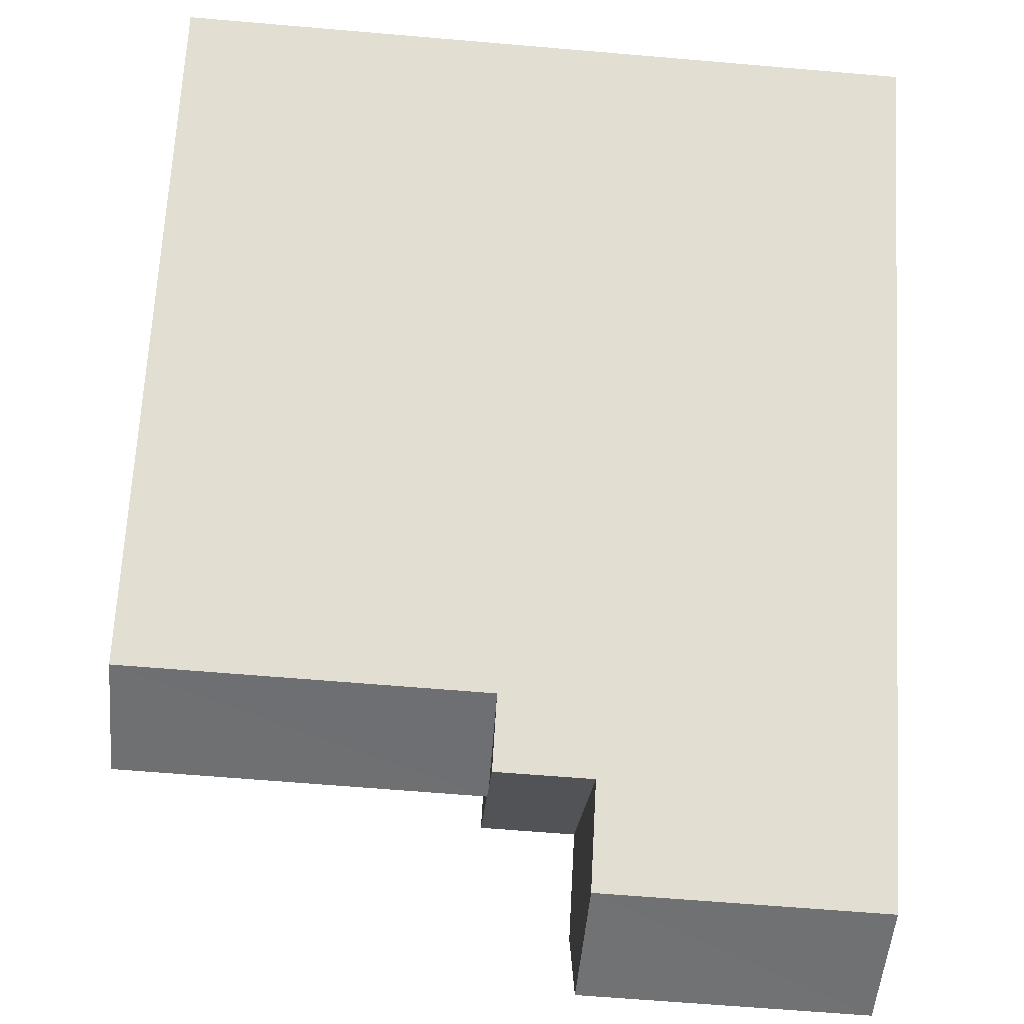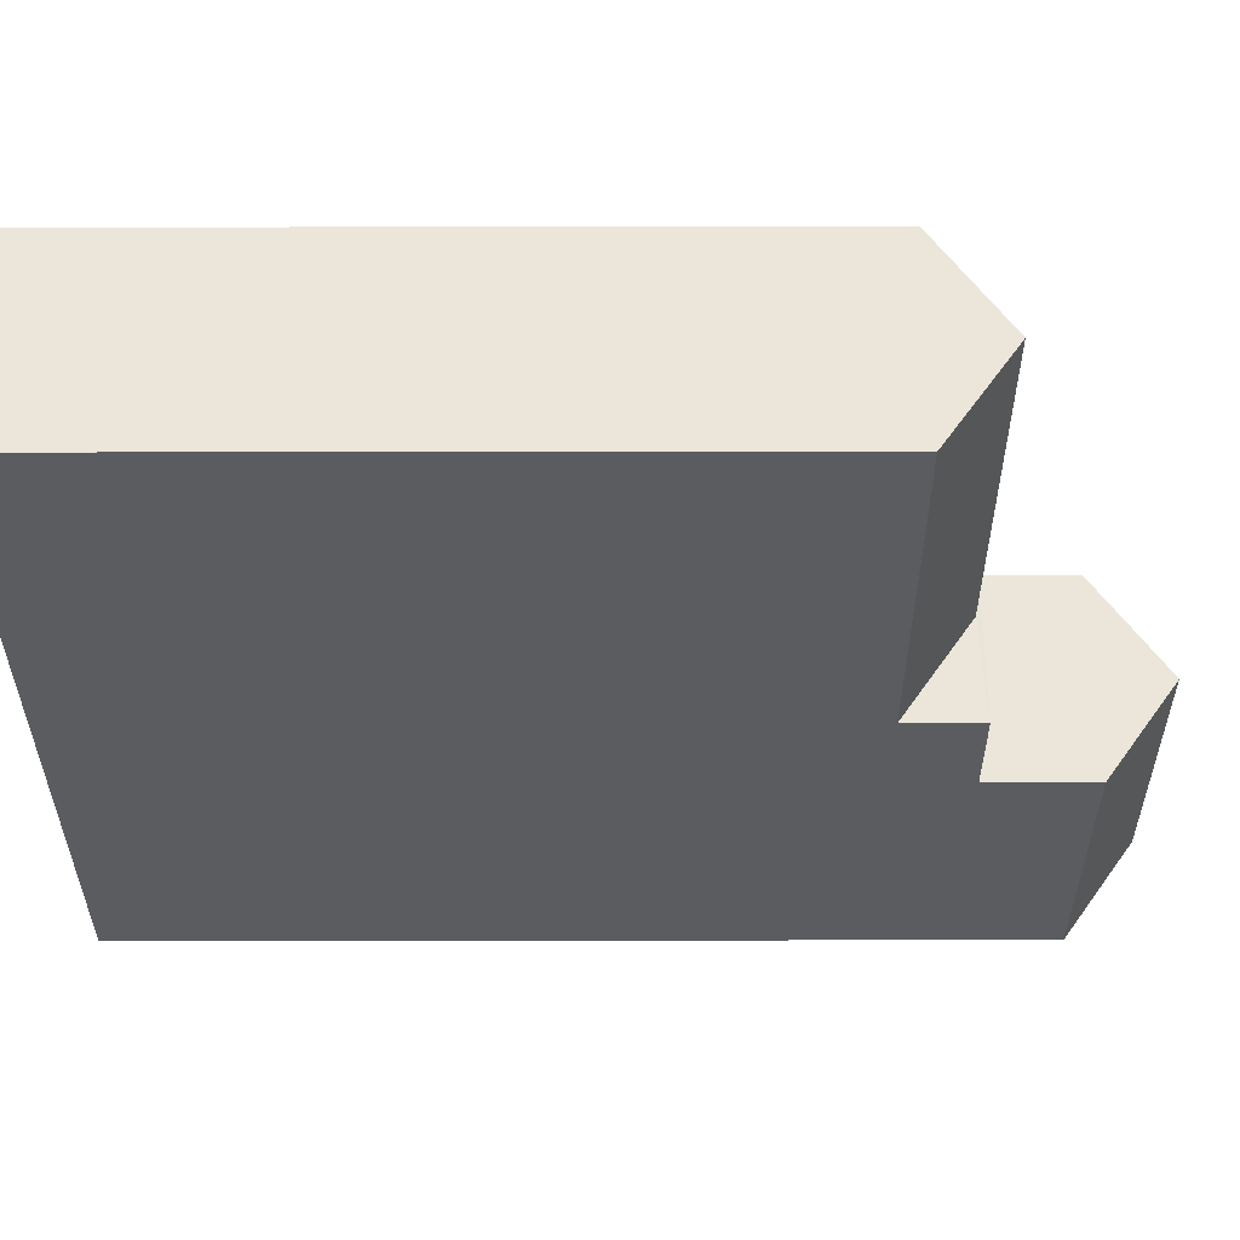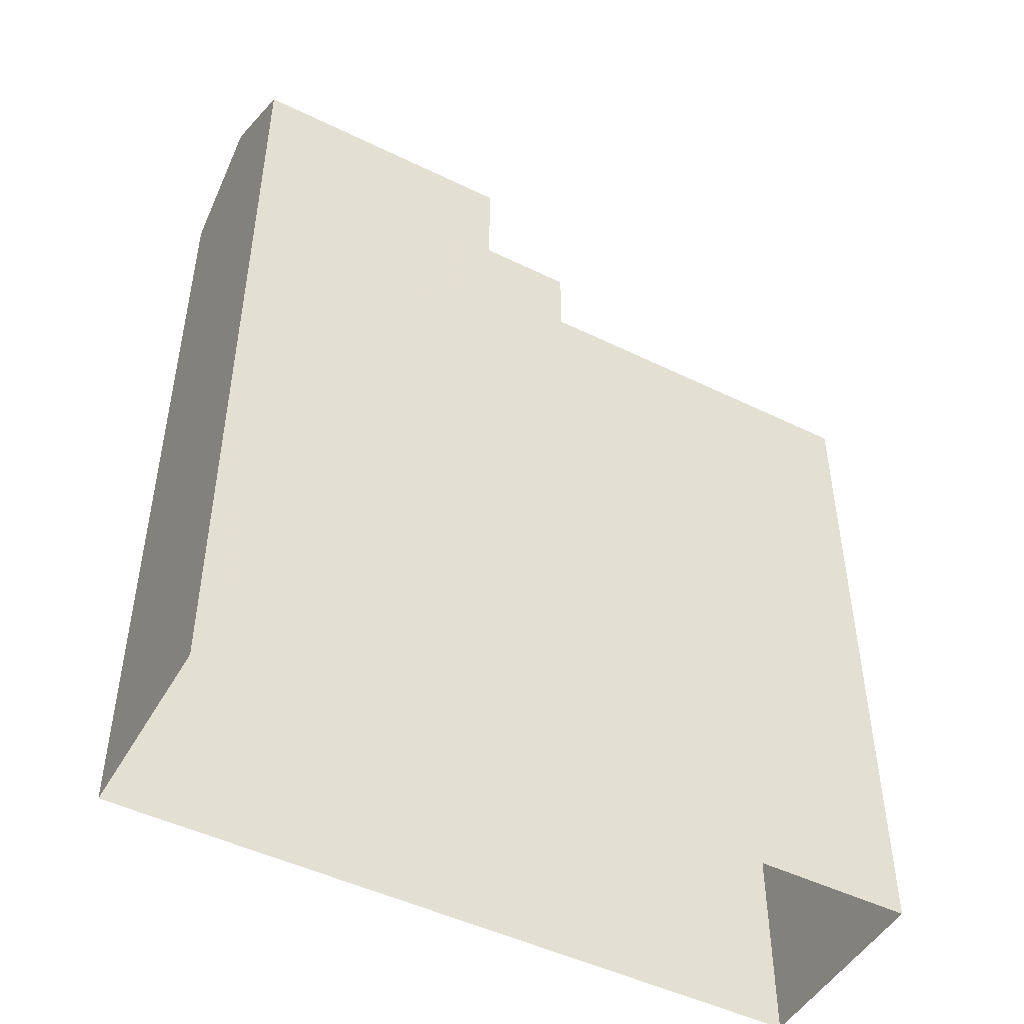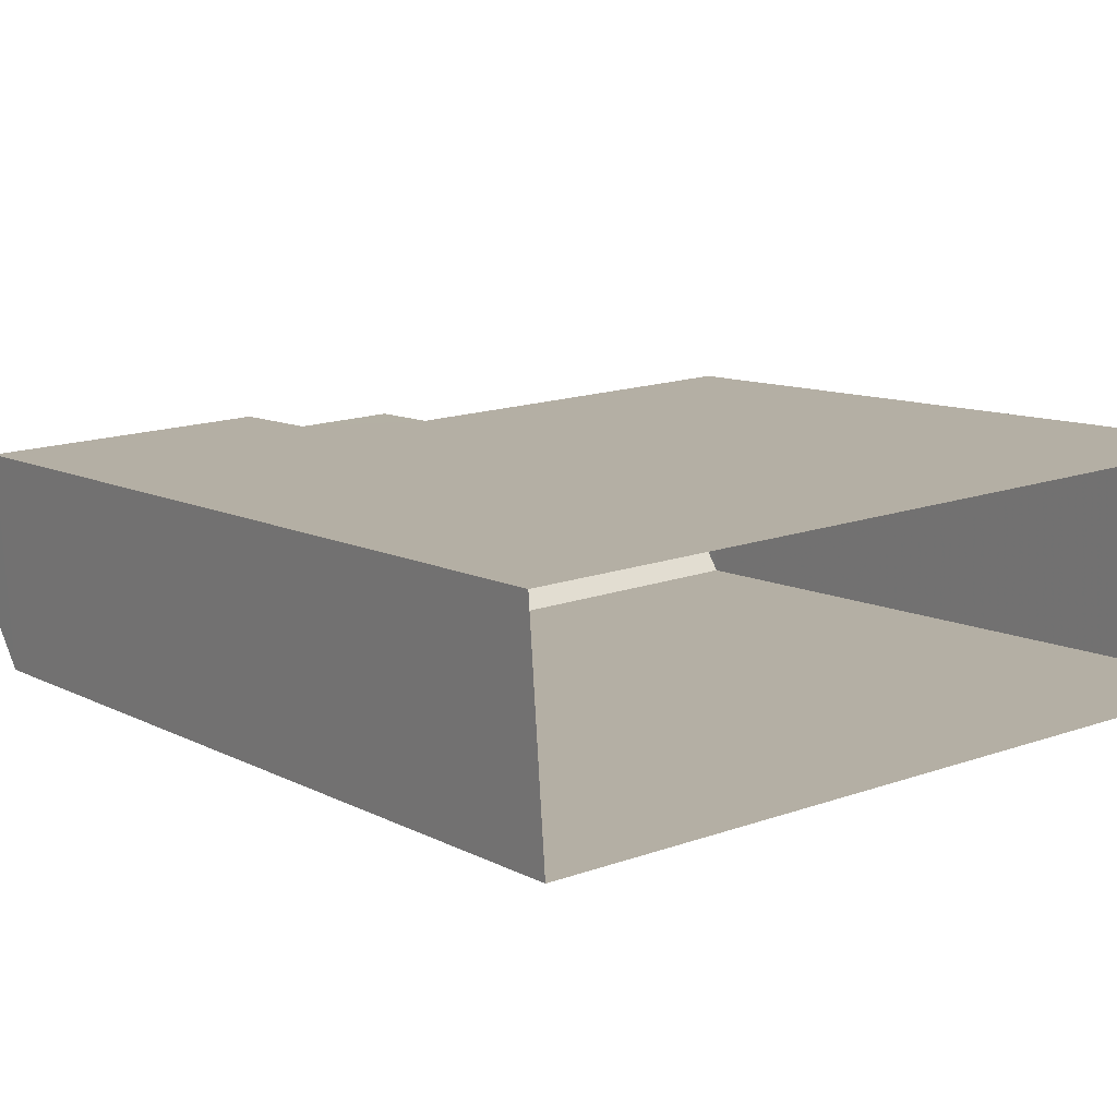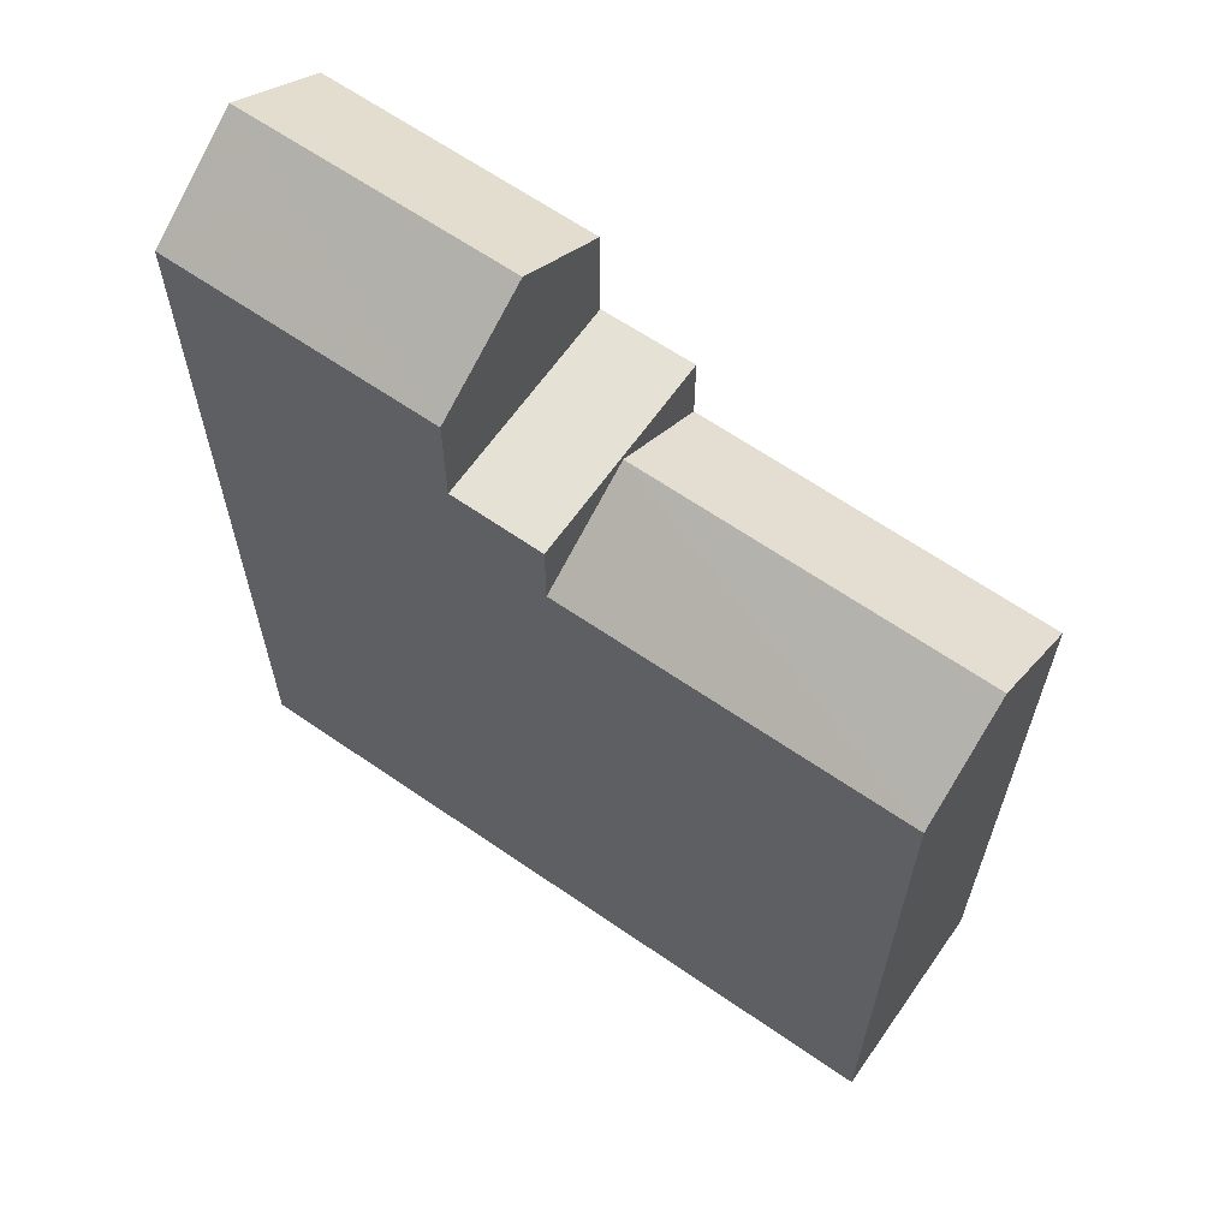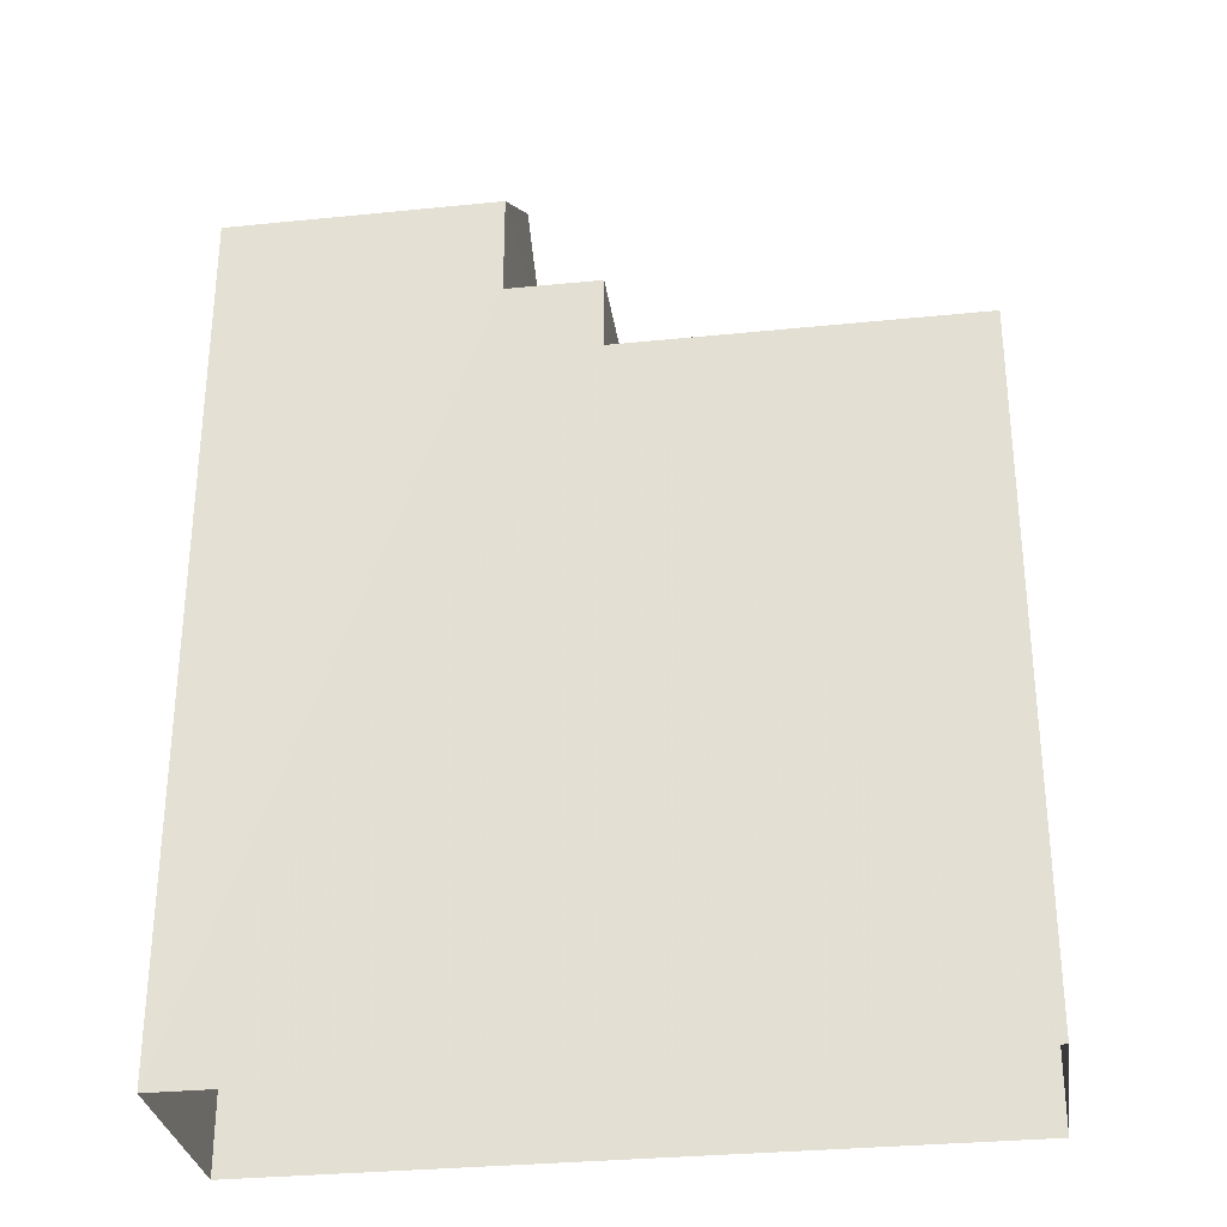
<metadata>
{"format":"obj","ext":"obj","renderer":"f3d","projection":"perspective","resolution":1024,"background":"white","views":[{"elev":68.3,"azim":3.3,"up":"+Y"},{"elev":-30.3,"azim":-89.9,"up":"+Y"},{"elev":-47.9,"azim":147.5,"up":"+Z"},{"elev":9.7,"azim":143.9,"up":"+Y"},{"elev":64.2,"azim":-148.8,"up":"+Z"},{"elev":-30.9,"azim":-175.4,"up":"+Z"}]}
</metadata>
<code>
v -3.726e+05 -1.039e+05 30.16
v -3.726e+05 -1.039e+05 30.16
v -3.726e+05 -1.039e+05 30.16
v -3.726e+05 -1.039e+05 30.16
v -3.726e+05 -1.039e+05 46.51
v -3.726e+05 -1.039e+05 48.15
v -3.726e+05 -1.039e+05 46.51
v -3.726e+05 -1.039e+05 48.15
v -3.726e+05 -1.039e+05 48.26
v -3.726e+05 -1.039e+05 48.26
v -3.726e+05 -1.039e+05 48.26
v -3.726e+05 -1.039e+05 48.26
v -3.726e+05 -1.039e+05 52.42
v -3.726e+05 -1.039e+05 50.73
v -3.726e+05 -1.039e+05 52.42
v -3.726e+05 -1.039e+05 50.73
v -3.726e+05 -1.039e+05 46.51
v -3.726e+05 -1.039e+05 46.51
v -3.726e+05 -1.039e+05 50.73
v -3.726e+05 -1.039e+05 50.73
f 1 2 3
f 4 1 3
f 5 6 7
f 5 8 6
f 9 10 11
f 9 12 10
f 13 14 15
f 13 16 14
f 8 17 6
f 8 18 17
f 15 19 13
f 15 20 19
f 1 4 14
f 14 20 15
f 14 4 20
f 10 8 11
f 11 8 5
f 18 8 10
f 3 18 4
f 20 4 12
f 3 17 18
f 20 12 19
f 12 18 10
f 4 18 12
f 17 3 7
f 17 7 6
f 3 2 7
f 19 12 16
f 19 16 13
f 12 9 16
f 16 9 14
f 7 2 5
f 9 11 5
f 14 9 1
f 5 2 1
f 9 5 1

</code>
